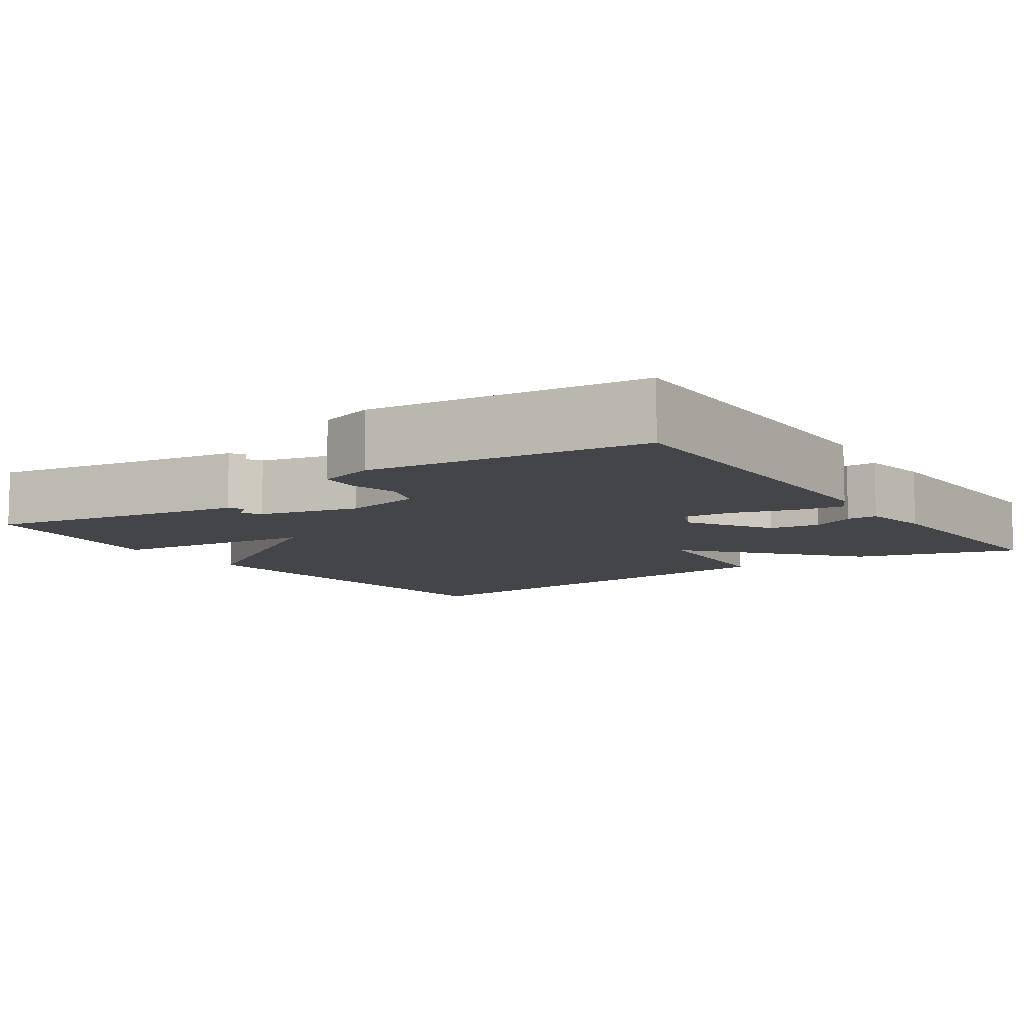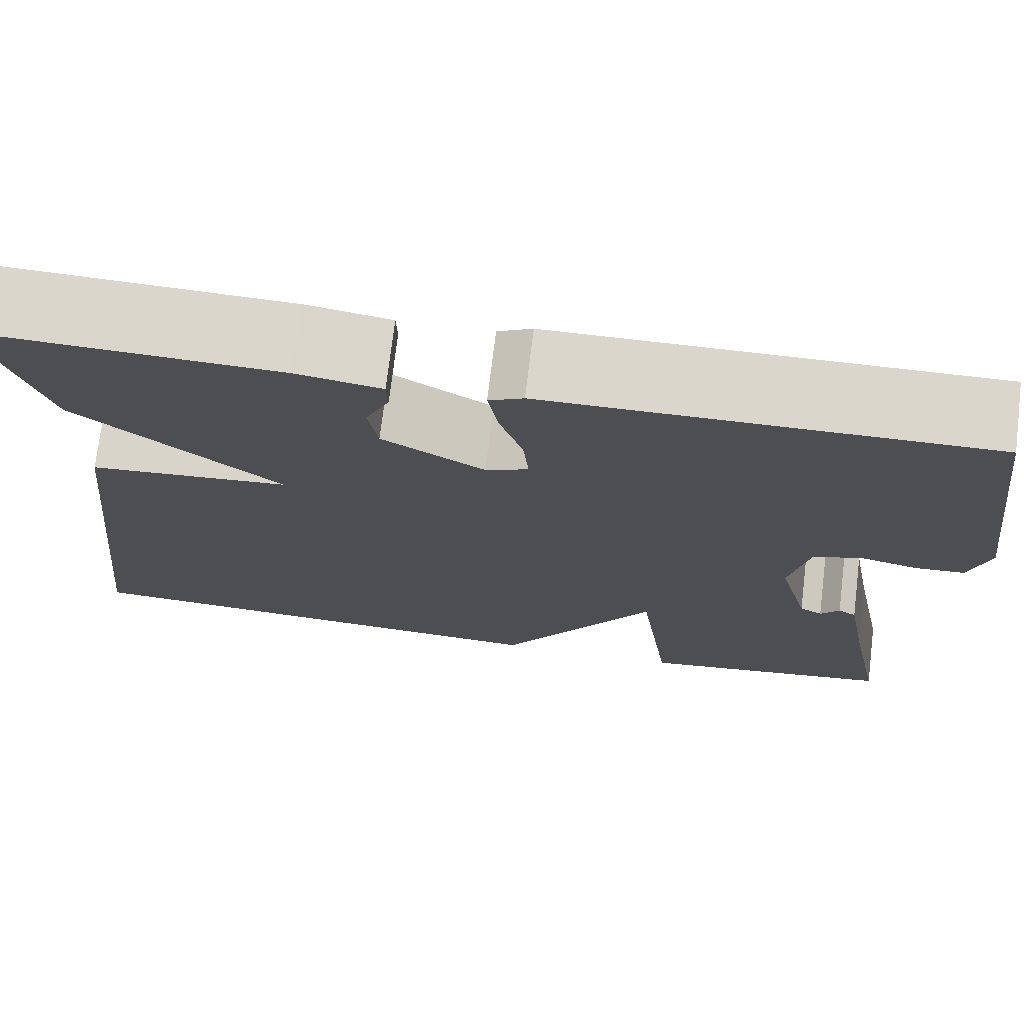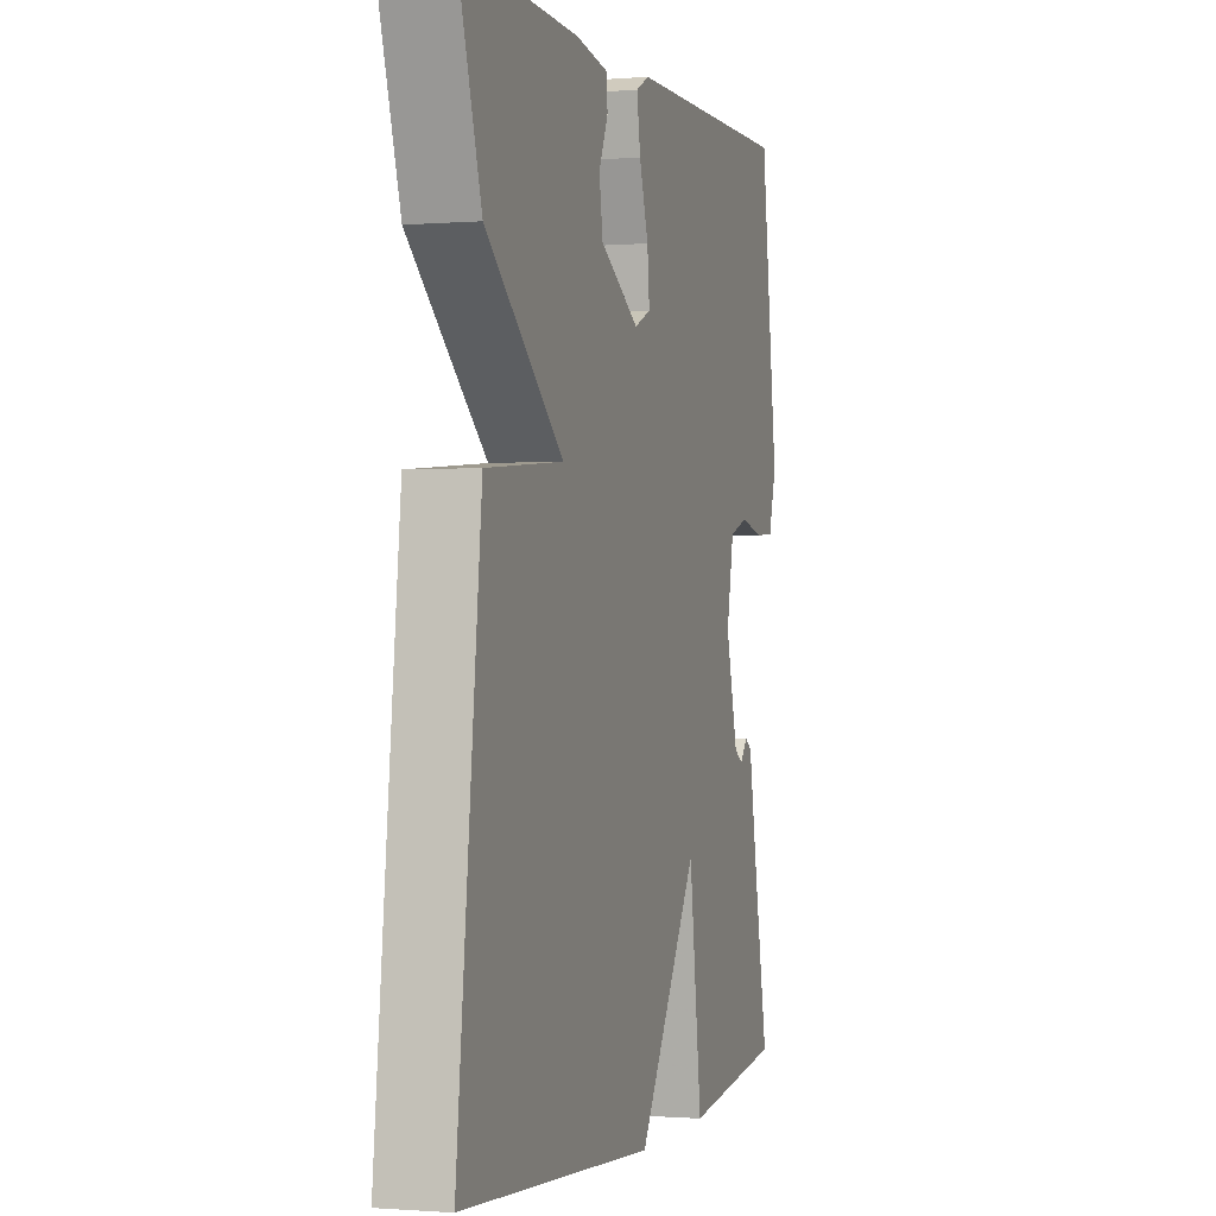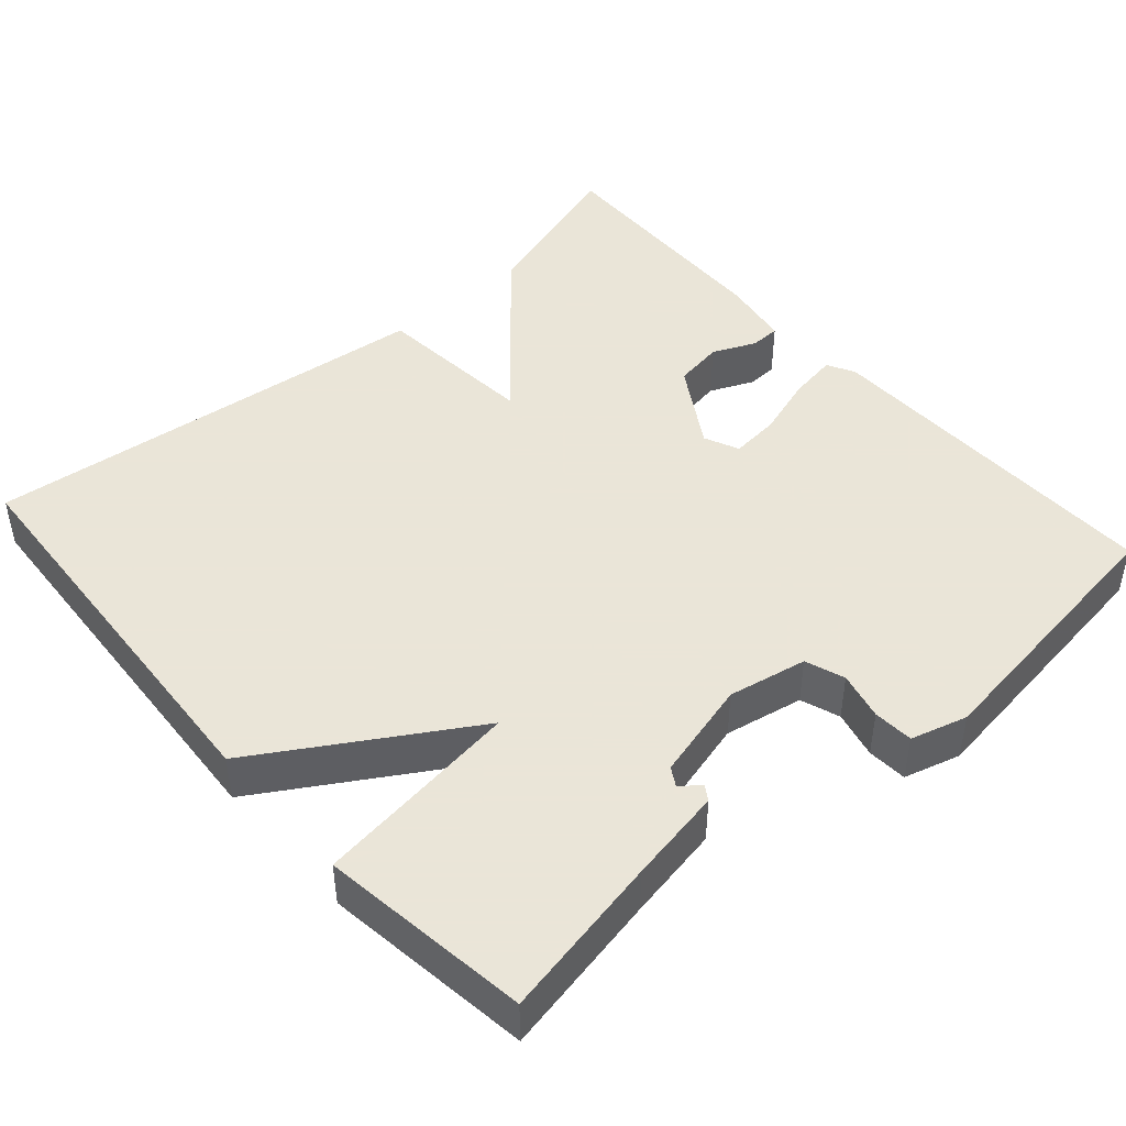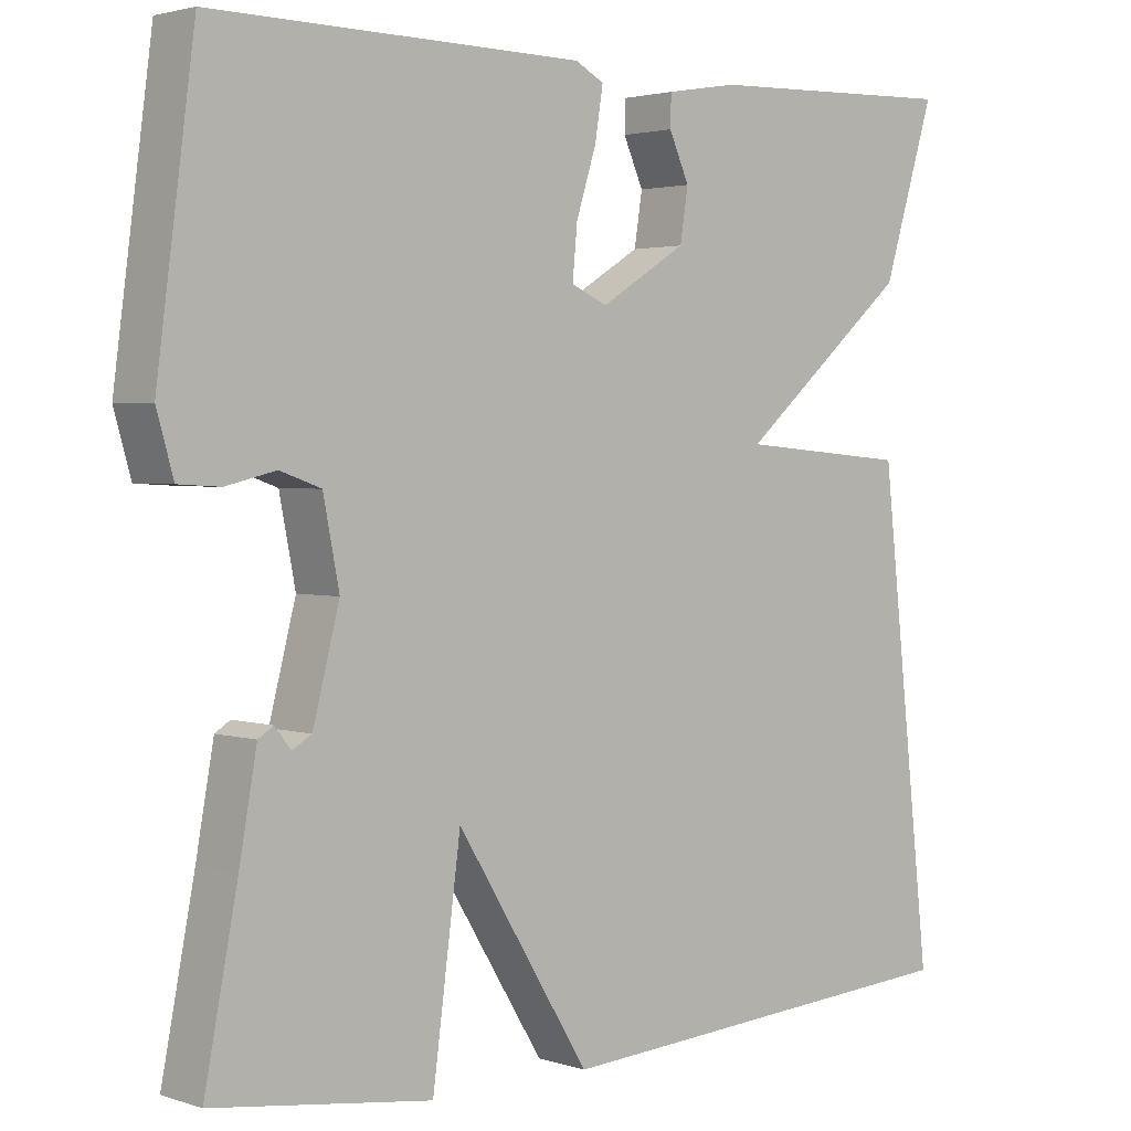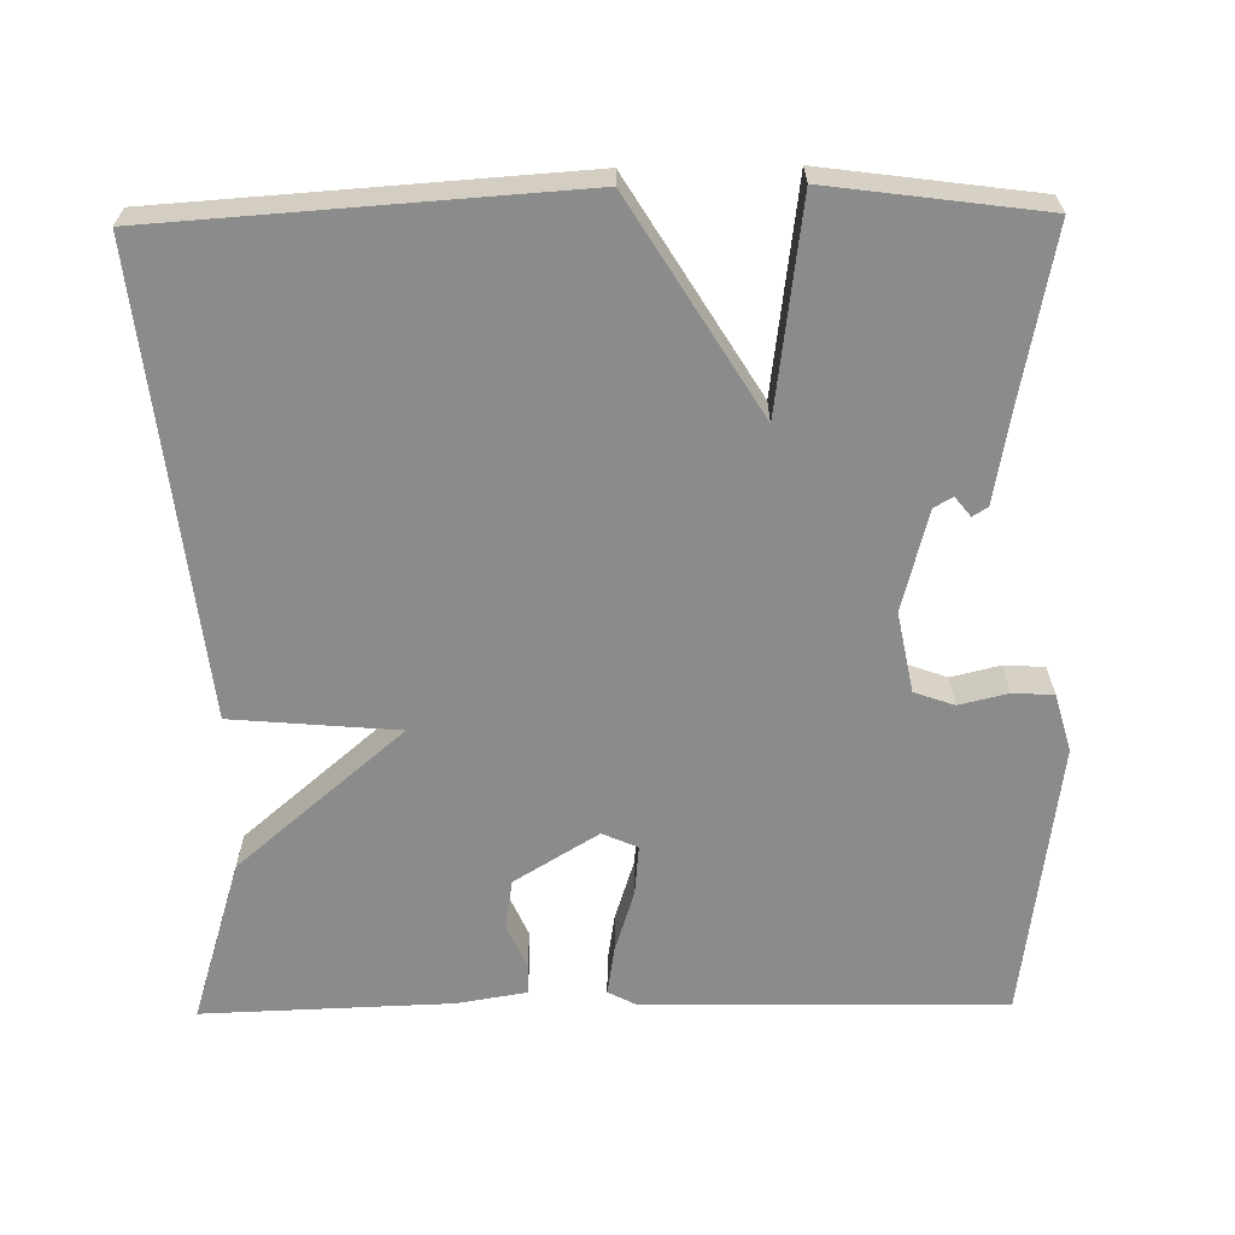
<metadata>
{"format":"obj","ext":"obj","renderer":"f3d","projection":"perspective","resolution":1024,"background":"white","views":[{"elev":-9.0,"azim":-55.1,"up":"+Y"},{"elev":73.9,"azim":-173.1,"up":"+Z"},{"elev":-0.8,"azim":107.1,"up":"+Z"},{"elev":45.5,"azim":-131.5,"up":"+Y"},{"elev":2.5,"azim":-41.8,"up":"+Z"},{"elev":-63.8,"azim":-179.2,"up":"+Y"}]}
</metadata>
<code>
v 0.5 0.07 0.5
v 0.435 0.07 0.289
v 0.223 0.07 0.107
v 0.435 0.07 0.089
v 0.5 0.07 -0.5
v -0.029 0.07 -0.536
v -0.194 0.07 -0.268
v -0.229 0.07 -0.536
v -0.5 0.07 -0.5
v -0.459 0.07 -0.289
v -0.437 0.07 -0.166
v -0.418 0.07 -0.154
v -0.398 0.07 -0.179
v -0.374 0.07 -0.165
v -0.341 0.07 -0.037
v -0.361 0.07 0.065
v -0.412 0.07 0.083
v -0.474 0.07 0.068
v -0.526 0.07 0.071
v -0.547 0.07 0.144
v -0.5 0.07 0.5
v -0.04 0.07 0.494
v -0.004 0.07 0.475
v -0.014 0.07 0.412
v -0.039 0.07 0.333
v -0.045 0.07 0.269
v 0 0.07 0.249
v 0.107 0.07 0.315
v 0.117 0.07 0.379
v 0.092 0.07 0.435
v 0.093 0.07 0.474
v 0.182 0.07 0.489
v 0.5 0 0.5
v 0.435 0 0.289
v 0.223 0 0.107
v 0.435 0 0.089
v 0.5 0 -0.5
v -0.029 0 -0.536
v -0.194 0 -0.268
v -0.229 0 -0.536
v -0.5 0 -0.5
v -0.459 0 -0.289
v -0.437 0 -0.166
v -0.418 0 -0.154
v -0.398 0 -0.179
v -0.374 0 -0.165
v -0.341 0 -0.037
v -0.361 0 0.065
v -0.412 0 0.083
v -0.474 0 0.068
v -0.526 0 0.071
v -0.547 0 0.144
v -0.5 0 0.5
v -0.04 0 0.494
v -0.004 0 0.475
v -0.014 0 0.412
v -0.039 0 0.333
v -0.045 0 0.269
v 0 0 0.249
v 0.107 0 0.315
v 0.117 0 0.379
v 0.092 0 0.435
v 0.093 0 0.474
v 0.182 0 0.489
f 32 1 2
f 31 32 2
f 30 31 2
f 29 30 2
f 28 29 2 3
f 27 28 3
f 26 27 3
f 23 24 25
f 22 23 25
f 21 22 25
f 20 21 25
f 19 20 25
f 18 19 25
f 17 18 25
f 16 17 25 26
f 15 16 26 3
f 10 11 12 13
f 10 13 14
f 9 10 14
f 8 9 14
f 7 8 14
f 5 6 7
f 4 5 7
f 3 4 7
f 3 7 14 15
f 34 33 64
f 34 64 63
f 34 63 62
f 34 62 61
f 35 34 61 60
f 35 60 59
f 35 59 58
f 57 56 55
f 57 55 54
f 57 54 53
f 57 53 52
f 57 52 51
f 57 51 50
f 57 50 49
f 58 57 49 48
f 35 58 48 47
f 45 44 43 42
f 46 45 42
f 46 42 41
f 46 41 40
f 46 40 39
f 39 38 37
f 39 37 36
f 39 36 35
f 47 46 39 35
f 1 33 34 2
f 2 34 35 3
f 3 35 36 4
f 4 36 37 5
f 5 37 38 6
f 6 38 39 7
f 7 39 40 8
f 8 40 41 9
f 9 41 42 10
f 10 42 43 11
f 11 43 44 12
f 12 44 45 13
f 13 45 46 14
f 14 46 47 15
f 15 47 48 16
f 16 48 49 17
f 17 49 50 18
f 18 50 51 19
f 19 51 52 20
f 20 52 53 21
f 21 53 54 22
f 22 54 55 23
f 23 55 56 24
f 24 56 57 25
f 25 57 58 26
f 26 58 59 27
f 27 59 60 28
f 28 60 61 29
f 29 61 62 30
f 30 62 63 31
f 31 63 64 32
f 32 64 33 1

</code>
